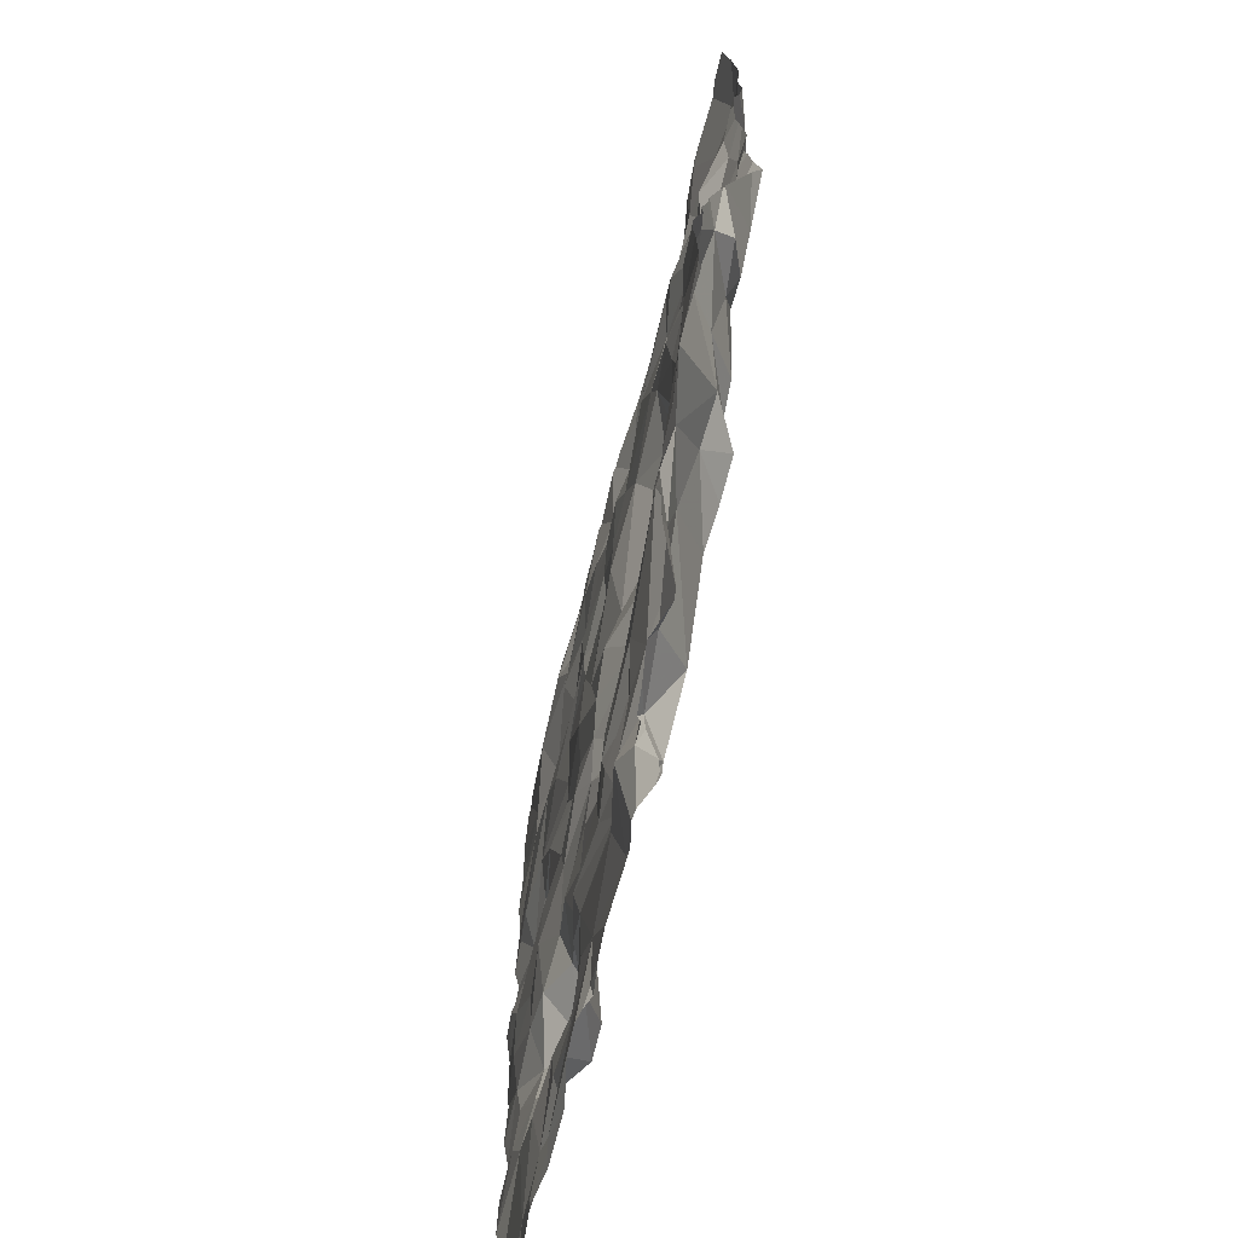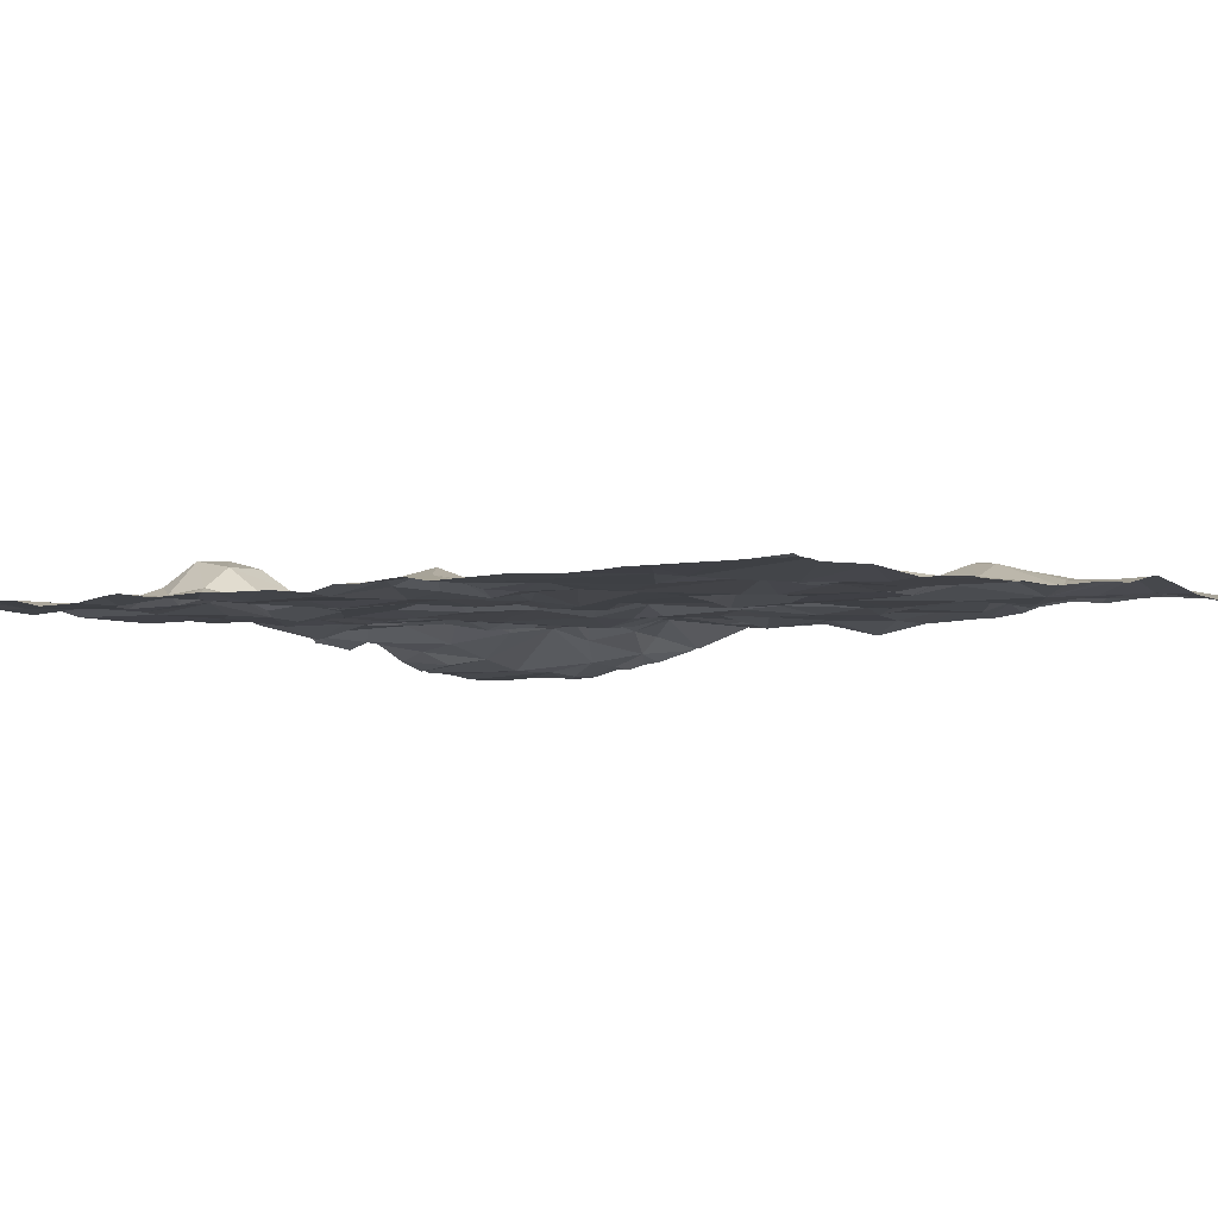
<metadata>
{"format":"obj","ext":"obj","renderer":"f3d","projection":"perspective","resolution":1024,"background":"white","views":[{"elev":-69.7,"azim":-102.4,"up":"+Y"},{"elev":-4.2,"azim":126.5,"up":"+Z"}]}
</metadata>
<code>
v 6.577 -81.25 -0.507
v 6.921 -81.59 -0.6156
v 7.216 -81.32 -0.6863
v 5.926 -83.15 -0.7009
v 5.712 -83.18 -0.6989
v 5.786 -83.37 -0.6228
v 4.853 -79.32 -0.5579
v 8.633 -83.56 -0.7052
v 8.336 -83.46 -0.6175
v 8.267 -83.69 -0.6637
v 7.243 -84.05 -0.7297
v 7.896 -83.55 -0.7321
v 7.289 -83.76 -0.7004
v 6.933 -80.16 -0.7252
v 7.181 -80.42 -0.7415
v 7.138 -79.71 -0.7347
v 5.127 -81.9 -0.5915
v 4.757 -81.43 -0.6435
v 5.072 -83.97 -0.9188
v 5.38 -83.43 -0.6666
v 4.956 -83.41 -0.8748
v 5.161 -83.3 -0.7414
v 4.752 -83.15 -0.8166
v 4.933 -83.79 -0.9268
v 5.178 -84.49 -0.9297
v 6.167 -84.36 -0.7628
v 6.523 -84.42 -0.745
v 6.417 -83.89 -0.6924
v 6.534 -83.79 -0.6993
v 6.242 -83.63 -0.6752
v 6.495 -83.43 -0.6148
v 9.077 -82.91 -0.6675
v 8.829 -82.97 -0.5357
v 8.796 -83.25 -0.4861
v 9.197 -83.5 -0.7445
v 8.818 -79.8 -0.7158
v 8.347 -79.84 -0.7149
v 8.837 -80.14 -0.7654
v 7.437 -79.17 -0.6854
v 7.911 -83.33 -0.7661
v 7.544 -83.3 -0.7242
v 5.817 -81.81 -0.6759
v 5.343 -81.85 -0.6791
v 5.873 -82.12 -0.6417
v 6.293 -80.33 -0.7248
v 5.931 -80.62 -0.7275
v 6.22 -80.53 -0.7084
v 6.019 -80.18 -0.6444
v 4.798 -83 -0.7085
v 5.025 -82.74 -0.62
v 4.707 -79.79 -0.5948
v 4.833 -80.03 -0.5281
v 6.049 -83.43 -0.7136
v 5.176 -79.9 -0.6191
v 5.225 -80.14 -0.624
v 5.563 -80.08 -0.6408
v 6.515 -79.76 -0.7243
v 6.818 -79.63 -0.6663
v 7.175 -84.41 -0.6795
v 8.069 -78.96 -0.744
v 8.288 -79.13 -0.7156
v 8.54 -79.03 -0.7903
v 6.086 -79.9 -0.6782
v 5.921 -79.62 -0.7119
v 5.396 -81.29 -0.7034
v 5.822 -81.45 -0.7004
v 5.641 -80.84 -0.6932
v 8.635 -81.3 -0.7693
v 8.434 -81.79 -0.7402
v 8.801 -81.5 -0.7356
v 7.618 -80.46 -0.6682
v 7.443 -80.15 -0.7346
v 9.334 -82.89 -0.7351
v 9.12 -83.14 -0.6983
v 9.336 -83.29 -0.7625
v 6.706 -84.44 -0.6228
v 6.737 -84.25 -0.7356
v 7.719 -84.11 -0.706
v 7.305 -83.38 -0.7029
v 6.571 -81.54 -0.5689
v 6.598 -81.78 -0.6611
v 5.851 -83.51 -0.5504
v 8.145 -83.34 -0.7158
v 8.161 -83.05 -0.6949
v 5.243 -81.45 -0.7039
v 5.395 -83.11 -0.5899
v 5.066 -82.99 -0.6878
v 7.905 -80.27 -0.7513
v 9.346 -82.69 -0.7572
v 9.351 -82.34 -0.7857
v 8.396 -83.11 -0.5452
v 8.623 -83.18 -0.4748
v 8.581 -82.97 -0.5308
v 8.902 -79.29 -0.806
v 8.37 -79.36 -0.7615
v 8.237 -84.15 -0.71
v 8.534 -84.2 -0.6572
v 8.517 -82.82 -0.6468
v 9.236 -79.86 -0.7605
v 9.412 -81.33 -0.7317
v 6.402 -84.13 -0.5843
v 6.031 -83.69 -0.5873
v 4.648 -80.6 -0.6737
v 5.311 -78.9 -0.6737
v 5.16 -79.25 -0.5928
v 5.553 -79.08 -0.6489
v 6.127 -83.03 -0.6156
v 5.212 -80.92 -0.7088
v 7.895 -81.3 -0.7672
v 8.293 -80.59 -0.7457
v 7.895 -80.61 -0.7433
v 7.597 -79.55 -0.7533
v 7.135 -79.38 -0.5907
v 7.112 -79.45 -0.6187
v 8.893 -80.91 -0.7694
v 8.393 -80.94 -0.7238
v 8.393 -81.21 -0.7259
v 8.974 -78.86 -0.7521
v 6.333 -81.2 -0.5455
v 9.136 -79.74 -0.7726
v 9.526 -79.67 -0.7614
v 7.159 -81.91 -0.6204
v 7.565 -82.23 -0.5803
v 7.724 -81.86 -0.7206
v 9.473 -80.78 -0.7736
v 7.175 -80.82 -0.7551
v 7.716 -81.16 -0.7411
v 4.697 -81.88 -0.6721
v 5.594 -82.83 -0.643
v 5.189 -82.68 -0.6258
v 5.646 -83.4 -0.5315
v 4.831 -82.18 -0.6855
v 4.861 -82.48 -0.6019
v 6.014 -82.79 -0.6225
v 6.055 -82.59 -0.7006
v 6.67 -83.66 -0.6045
v 6.774 -83.84 -0.7026
v 9.065 -80.65 -0.7429
v 8.56 -80.52 -0.7669
v 6.096 -81.46 -0.6699
v 9.476 -81.64 -0.7974
v 9.372 -81.83 -0.7824
v 8.917 -83.38 -0.6309
v 6.945 -83.15 -0.7086
v 7.123 -82.98 -0.679
v 6.821 -82.76 -0.7314
v 8.387 -79.54 -0.7744
v 9.603 -84.48 -0.7251
v 9.126 -84.24 -0.7264
v 5.878 -82.4 -0.7205
v 8.843 -84.08 -0.708
v 8.92 -83.66 -0.7385
v 5.415 -83.96 -0.8545
v 5.559 -84.16 -0.8943
v 8.903 -84.42 -0.7352
v 5.601 -83.61 -0.701
v 5.762 -80.52 -0.6892
v 5.772 -83.97 -0.7703
v 5.326 -82.1 -0.6883
v 5.575 -82.32 -0.6445
v 5.792 -79.73 -0.7179
v 9.025 -81.09 -0.718
v 9.344 -81.09 -0.7096
v 4.997 -81.19 -0.7792
v 4.751 -80.99 -0.7008
v 4.783 -81.24 -0.6764
v 6.248 -79.39 -0.7009
v 7.335 -83.16 -0.7408
v 7.43 -82.84 -0.7376
v 5.503 -79.36 -0.6002
v 5.38 -79.69 -0.6396
v 5.038 -80.52 -0.6248
v 8.242 -81.45 -0.7137
v 8.017 -81.53 -0.7327
v 7.948 -82.96 -0.7275
v 8.248 -82.69 -0.746
v 8.77 -82.7 -0.7437
v 8.518 -83.96 -0.7182
v 9.015 -82.64 -0.7599
v 6.15 -79.08 -0.6173
v 5.966 -79.01 -0.5977
v 6.594 -82.19 -0.7161
v 7.112 -82.22 -0.6972
v 5.128 -82.2 -0.6779
v 6.745 -80.56 -0.7114
v 6.382 -81.83 -0.7114
v 9.272 -80.83 -0.7876
v 7.684 -82.76 -0.7073
v 7.991 -79.64 -0.7321
v 7.902 -80.04 -0.7642
v 9.042 -81.32 -0.6387
v 5.771 -84.22 -0.8128
v 5.664 -84.49 -0.8632
v 4.891 -80.33 -0.6088
v 5.227 -80.33 -0.6825
v 6.185 -82.39 -0.75
v 6.104 -81.19 -0.6599
v 5.901 -81.05 -0.7092
v 6.351 -82.07 -0.7109
v 4.814 -83.68 -0.9536
v 4.707 -83.41 -0.8927
v 5.562 -83.17 -0.5893
v 6.892 -84.12 -0.7933
v 7.017 -83.78 -0.7135
v 6.895 -81.89 -0.6151
v 6.564 -79.08 -0.6399
v 5.529 -81.66 -0.7458
v 7.013 -79.39 -0.5704
v 6.66 -83.25 -0.6945
v 5.765 -79.33 -0.6672
v 7.797 -84.42 -0.6974
v 7.099 -83.51 -0.7277
v 7.405 -79.72 -0.7307
v 7.887 -79.3 -0.7602
v 7.426 -80.76 -0.7413
v 7.562 -81.74 -0.7424
v 6.45 -80.81 -0.612
v 7.357 -81.52 -0.746
v 7.069 -79.26 -0.5877
v 6.877 -78.97 -0.6725
v 7.438 -82.46 -0.7208
v 7.645 -82.39 -0.6369
v 8.495 -82.58 -0.719
v 7.982 -82.37 -0.7046
v 7.877 -82.06 -0.6975
v 8.763 -81.75 -0.7646
v 8.337 -82.13 -0.741
v 8.738 -82.24 -0.7859
v 9.106 -81.56 -0.7283
v 9.038 -82.23 -0.7616
v 7.96 -83.84 -0.7108
v 8.029 -81.91 -0.7521
v 6.368 -84.49 -0.7891
v 5.99 -84.49 -0.7421
v 5.934 -84.49 -0.7449
v 7.806 -84.49 -0.6816
v 5.681 -84.49 -0.8558
v 8.104 -84.49 -0.7327
v 6.713 -84.49 -0.6399
v 6.745 -84.49 -0.6218
v 7.295 -84.49 -0.6907
v 9.045 -84.49 -0.7231
v 8.84 -84.49 -0.7273
v 5.428 -84.49 -0.9189
v 8.522 -84.49 -0.7274
v 8.524 -84.49 -0.7268
v 7.098 -84.49 -0.677
v 6.799 -84.49 -0.6389
v 7.47 -84.49 -0.7026
v 6.919 -84.49 -0.6927
v 7.952 -84.49 -0.7322
v 9.621 -84.49 -0.7265
v 5.458 -84.49 -0.9223
v 8.674 -84.49 -0.6968
v 8.908 -84.49 -0.7315
v 5.191 -84.49 -0.9297
v 5.664 -84.49 -0.8631
v 5.181 -84.49 -0.9289
v 5.666 -84.49 -0.8626
v 6.68 -84.49 -0.6487
v 5.66 -84.49 -0.8645
v 6.976 -84.49 -0.7
v 4.86 -84.49 -0.9566
v 6.51 -84.49 -0.779
v 7.874 -84.49 -0.7114
v 5.377 -84.49 -0.9284
v 6.557 -84.49 -0.7334
v 5.176 -84.49 -0.9296
v 9.603 -84.49 -0.7247
v 4.951 -84.49 -0.9566
v 7.626 -84.49 -0.6994
v 9.245 -84.49 -0.7097
v 5.15 -84.49 -0.9332
v 9.586 -84.49 -0.7237
v 6.178 -84.49 -0.8123
v 7.743 -78.86 -0.7385
v 7.97 -78.86 -0.7446
v 8.97 -78.86 -0.7521
v 7.117 -78.86 -0.72
v 7.197 -78.86 -0.724
v 9.416 -78.86 -0.7724
v 6.355 -78.86 -0.6569
v 8.975 -78.86 -0.7518
v 7.618 -78.86 -0.7383
v 9.577 -78.86 -0.7643
v 5.284 -78.86 -0.6765
v 8.053 -78.86 -0.7406
v 9 -78.86 -0.7527
v 5.357 -78.86 -0.6738
v 5.518 -78.86 -0.6651
v 9.502 -78.86 -0.7647
v 7.238 -78.86 -0.7321
v 6.11 -78.86 -0.6079
v 6.007 -78.86 -0.5979
v 4.904 -78.86 -0.6545
v 6.749 -78.86 -0.6789
v 4.806 -78.86 -0.6668
v 7.568 -78.86 -0.7291
v 6.544 -78.86 -0.6668
v 8.161 -78.86 -0.7442
v 5.308 -78.86 -0.6739
v 8.562 -78.86 -0.7792
v 5.808 -78.86 -0.6239
v 5.15 -78.86 -0.6711
v 4.624 -80.57 -0.6738
v 4.624 -82.84 -0.7987
v 4.624 -78.96 -0.6662
v 4.624 -81.54 -0.6424
v 4.624 -81.59 -0.6385
v 4.624 -80.68 -0.669
v 4.624 -82.79 -0.7875
v 4.624 -78.86 -0.6637
v 4.624 -83.11 -0.8681
v 4.624 -80.27 -0.6193
v 4.624 -81.67 -0.6524
v 4.624 -83.84 -0.9621
v 4.624 -81.91 -0.6453
v 4.624 -82.34 -0.6456
v 4.624 -82.76 -0.7808
v 4.624 -81.13 -0.6587
v 4.624 -81.02 -0.6721
v 4.624 -81.23 -0.6446
v 4.624 -81.4 -0.6274
v 4.624 -82.2 -0.5865
v 4.624 -79.17 -0.6214
v 4.624 -80.61 -0.6736
v 4.624 -80.38 -0.6532
v 4.624 -83.93 -0.9528
v 4.624 -83.45 -0.9056
v 4.624 -82.81 -0.7869
v 4.624 -83.37 -0.9134
v 4.624 -82.07 -0.628
v 4.624 -83.64 -0.9531
v 4.624 -79.85 -0.6154
v 4.624 -84.23 -0.9452
v 4.624 -79.79 -0.6146
v 4.624 -84.49 -0.9425
v 4.624 -79.63 -0.5998
v 4.624 -81.86 -0.6635
v 4.624 -79.47 -0.5939
v 4.624 -80.04 -0.5959
v 4.624 -83.23 -0.8809
v 4.624 -84.4 -0.9526
v 9.635 -79.13 -0.7659
v 9.635 -82.28 -0.7595
v 9.635 -82.97 -0.731
v 9.635 -83.28 -0.7656
v 9.635 -79.21 -0.7664
v 9.635 -83.07 -0.738
v 9.635 -82.92 -0.7368
v 9.635 -84.46 -0.7113
v 9.635 -81.62 -0.7891
v 9.635 -82.71 -0.763
v 9.635 -80.05 -0.7745
v 9.635 -81.03 -0.7423
v 9.635 -79.27 -0.7653
v 9.635 -79.83 -0.7682
v 9.635 -84.48 -0.7199
v 9.635 -84.24 -0.7034
v 9.635 -80.66 -0.7654
v 9.635 -81.47 -0.7559
v 9.635 -81.32 -0.7625
v 9.635 -83.57 -0.7695
v 9.635 -80.36 -0.7585
v 9.635 -83.97 -0.7225
v 9.635 -83.77 -0.7279
v 9.635 -79.09 -0.7656
v 9.635 -81.95 -0.7633
v 9.635 -82.36 -0.7525
v 9.635 -79.73 -0.7619
v 9.635 -81.89 -0.7631
v 9.635 -84.2 -0.7
v 9.635 -81.86 -0.7671
v 9.635 -79.66 -0.7636
v 9.635 -80.87 -0.7706
v 9.635 -81.15 -0.7494
v 9.635 -84.49 -0.725
v 9.635 -83.56 -0.7697
v 9.635 -78.86 -0.754
g obj_0
f 25 256 19
f 24 25 19
f 258 25 268
f 268 25 273
f 256 25 258
f 273 25 24
f 256 266 19
f 153 19 266
f 21 24 19
f 20 19 153
f 19 20 21
f 24 328 335
f 200 316 24
f 200 24 21
f 263 270 24
f 273 24 270
f 343 263 24
f 343 24 335
f 316 328 24
f 153 244 154
f 154 192 153
f 20 153 156
f 153 192 158
f 153 158 156
f 266 244 153
f 21 201 200
f 20 22 21
f 21 23 201
f 21 22 23
f 156 131 20
f 202 22 20
f 20 131 202
f 200 333 316
f 333 200 201
f 244 253 154
f 154 253 193
f 192 154 193
f 26 192 235
f 192 26 158
f 235 192 193
f 158 102 156
f 131 156 82
f 82 156 102
f 26 101 158
f 158 101 102
f 23 342 201
f 329 201 331
f 333 201 329
f 342 331 201
f 202 86 22
f 87 23 22
f 86 87 22
f 23 313 342
f 23 306 313
f 23 49 330
f 49 23 87
f 330 306 23
f 6 131 82
f 131 5 202
f 131 6 5
f 129 86 202
f 129 202 5
f 253 261 193
f 259 193 257
f 257 193 261
f 237 193 259
f 235 193 237
f 26 275 27
f 101 26 27
f 235 234 26
f 275 26 234
f 101 28 102
f 28 30 102
f 102 53 82
f 102 30 53
f 53 6 82
f 76 101 27
f 77 101 76
f 28 101 77
f 129 130 86
f 86 130 87
f 49 87 50
f 87 130 50
f 49 50 311
f 311 330 49
f 4 6 53
f 4 5 6
f 129 5 4
f 129 150 130
f 4 134 129
f 129 135 150
f 129 134 135
f 275 233 27
f 27 233 264
f 267 27 264
f 260 76 27
f 260 27 267
f 77 137 28
f 28 29 30
f 137 29 28
f 30 29 31
f 53 30 31
f 107 4 53
f 31 107 53
f 76 239 240
f 76 248 77
f 239 76 260
f 248 76 240
f 203 77 250
f 77 203 137
f 248 250 77
f 133 50 130
f 132 133 130
f 130 184 132
f 160 130 150
f 184 130 160
f 133 319 50
f 319 311 50
f 4 107 134
f 196 150 135
f 150 44 160
f 196 44 150
f 134 107 135
f 135 107 196
f 136 29 137
f 203 204 137
f 204 136 137
f 29 136 31
f 136 209 31
f 31 209 107
f 209 196 107
f 203 262 59
f 203 59 11
f 203 11 204
f 250 262 203
f 133 132 332
f 319 133 318
f 318 133 324
f 332 324 133
f 132 184 128
f 332 132 128
f 17 128 184
f 17 184 159
f 160 159 184
f 160 44 43
f 43 159 160
f 196 209 146
f 44 196 199
f 196 146 182
f 196 182 199
f 42 43 44
f 199 42 44
f 204 212 136
f 209 136 212
f 13 204 11
f 204 13 212
f 212 144 209
f 209 144 146
f 262 247 59
f 11 59 78
f 241 59 247
f 249 78 59
f 249 59 241
f 11 78 12
f 11 12 13
f 128 315 339
f 128 17 309
f 317 128 339
f 332 128 317
f 309 315 128
f 18 17 85
f 17 159 43
f 85 17 43
f 309 17 18
f 207 43 42
f 207 85 43
f 144 145 146
f 182 146 183
f 145 169 146
f 169 183 146
f 186 42 199
f 81 199 182
f 186 199 81
f 182 183 205
f 182 205 81
f 66 207 42
f 140 42 186
f 66 42 140
f 13 79 212
f 144 212 79
f 13 12 40
f 41 79 13
f 13 40 41
f 79 168 144
f 144 168 145
f 211 265 78
f 231 12 78
f 96 78 251
f 78 96 231
f 271 211 78
f 271 78 249
f 265 251 78
f 12 231 10
f 83 40 12
f 10 9 12
f 83 12 9
f 18 85 166
f 18 166 320
f 309 18 308
f 308 18 323
f 323 18 322
f 320 322 18
f 85 164 166
f 65 85 207
f 85 65 164
f 65 207 66
f 168 169 145
f 183 169 221
f 183 122 205
f 183 221 123
f 183 123 122
f 41 169 168
f 41 188 169
f 188 221 169
f 186 80 140
f 81 80 186
f 81 205 2
f 80 81 2
f 122 2 205
f 65 66 67
f 198 66 140
f 67 66 198
f 140 80 119
f 140 197 198
f 140 119 197
f 79 41 168
f 83 84 40
f 175 41 40
f 40 84 175
f 188 41 175
f 236 211 271
f 265 211 236
f 96 10 231
f 96 245 97
f 96 178 10
f 178 96 97
f 251 238 96
f 245 96 238
f 8 9 10
f 8 10 178
f 9 84 83
f 34 9 8
f 91 84 9
f 9 34 92
f 92 91 9
f 165 321 166
f 164 165 166
f 321 320 166
f 108 164 65
f 108 165 164
f 108 65 67
f 222 123 221
f 221 188 222
f 122 123 124
f 2 122 218
f 122 124 216
f 122 216 218
f 222 225 123
f 124 123 225
f 224 188 175
f 222 188 224
f 1 119 80
f 80 2 1
f 3 2 218
f 1 2 3
f 172 108 67
f 198 46 67
f 172 67 195
f 67 46 157
f 157 195 67
f 198 197 47
f 47 46 198
f 217 119 1
f 119 47 197
f 217 47 119
f 175 84 176
f 91 98 84
f 98 176 84
f 176 224 175
f 245 246 97
f 97 246 254
f 155 97 254
f 151 97 155
f 178 97 151
f 8 178 151
f 34 8 143
f 151 152 8
f 152 143 8
f 34 33 92
f 34 143 74
f 32 33 34
f 34 74 32
f 98 91 93
f 91 92 93
f 92 33 93
f 103 310 165
f 172 103 165
f 172 165 108
f 310 321 165
f 224 225 222
f 174 216 124
f 232 124 225
f 124 232 174
f 3 218 127
f 127 218 216
f 109 216 174
f 127 216 109
f 225 224 223
f 223 227 225
f 225 227 232
f 176 223 224
f 217 1 185
f 1 3 185
f 126 3 127
f 3 126 185
f 172 194 103
f 172 195 194
f 45 46 47
f 157 46 48
f 46 45 48
f 52 194 195
f 52 195 55
f 195 56 55
f 195 157 56
f 48 56 157
f 217 185 47
f 47 185 45
f 176 98 223
f 33 98 93
f 223 98 177
f 98 33 177
f 155 242 149
f 151 155 149
f 242 155 255
f 255 155 243
f 254 243 155
f 151 149 152
f 143 152 35
f 74 143 35
f 152 149 35
f 32 177 33
f 74 35 75
f 73 32 74
f 73 74 75
f 32 179 177
f 73 89 32
f 32 89 179
f 103 326 310
f 326 103 305
f 305 103 194
f 109 174 117
f 232 69 174
f 173 117 174
f 174 69 173
f 232 227 69
f 127 215 126
f 111 127 109
f 111 215 127
f 109 117 116
f 109 110 111
f 109 116 110
f 177 228 223
f 223 228 227
f 226 227 228
f 226 69 227
f 126 15 185
f 14 45 185
f 185 15 14
f 126 215 71
f 15 126 71
f 52 314 194
f 305 194 327
f 314 327 194
f 45 63 48
f 45 14 57
f 45 57 63
f 63 56 48
f 51 334 52
f 51 52 54
f 55 54 52
f 314 52 341
f 334 341 52
f 54 55 56
f 54 56 161
f 63 161 56
f 179 228 177
f 242 272 149
f 149 272 148
f 148 359 149
f 149 365 35
f 359 372 149
f 365 149 372
f 75 35 363
f 365 366 35
f 363 35 366
f 75 349 73
f 363 378 75
f 347 75 378
f 349 75 347
f 349 346 73
f 350 89 73
f 350 73 346
f 230 228 179
f 90 179 89
f 230 179 90
f 89 350 353
f 345 90 89
f 345 89 369
f 369 89 353
f 115 116 117
f 68 117 173
f 115 117 68
f 69 68 173
f 70 69 226
f 68 69 70
f 215 111 71
f 88 111 110
f 88 71 111
f 110 116 139
f 138 116 115
f 138 139 116
f 110 139 88
f 228 230 226
f 142 226 230
f 226 229 70
f 226 142 229
f 14 15 16
f 71 72 15
f 72 16 15
f 57 14 58
f 16 58 14
f 71 88 72
f 63 57 64
f 64 161 63
f 58 167 57
f 64 57 167
f 54 7 51
f 51 338 336
f 51 7 340
f 334 51 336
f 340 338 51
f 54 171 7
f 161 171 54
f 170 171 161
f 64 170 161
f 272 274 148
f 148 269 252
f 269 148 274
f 351 148 252
f 359 148 351
f 142 230 90
f 90 345 368
f 371 142 90
f 371 90 368
f 138 115 187
f 115 68 162
f 163 187 115
f 162 163 115
f 68 70 191
f 191 162 68
f 229 191 70
f 139 37 88
f 72 88 190
f 88 37 190
f 138 38 139
f 37 139 38
f 125 138 187
f 125 38 138
f 229 142 141
f 373 141 142
f 373 142 371
f 100 191 229
f 229 141 100
f 72 213 16
f 208 58 16
f 114 16 213
f 208 16 114
f 190 213 72
f 58 208 167
f 170 64 210
f 167 210 64
f 206 167 208
f 210 167 181
f 206 180 167
f 167 180 181
f 7 325 340
f 7 171 105
f 105 104 7
f 7 104 304
f 297 307 7
f 297 7 295
f 304 295 7
f 307 325 7
f 105 171 170
f 106 105 170
f 106 170 210
f 351 252 358
f 252 377 358
f 187 163 125
f 191 163 162
f 163 191 100
f 163 355 125
f 100 376 163
f 376 355 163
f 36 37 38
f 189 190 37
f 147 37 36
f 189 37 147
f 213 190 189
f 38 125 99
f 99 36 38
f 355 375 125
f 364 99 125
f 364 125 360
f 360 125 375
f 352 141 373
f 361 100 141
f 361 141 352
f 362 100 361
f 376 100 362
f 213 112 114
f 213 189 112
f 114 113 208
f 208 220 206
f 208 113 219
f 208 219 220
f 112 113 114
f 181 106 210
f 220 296 206
f 282 180 206
f 282 206 299
f 296 299 206
f 181 294 106
f 294 181 180
f 294 180 293
f 293 180 282
f 104 105 106
f 104 286 304
f 106 290 104
f 290 289 104
f 286 104 301
f 301 104 289
f 290 106 303
f 294 303 106
f 147 36 95
f 99 120 36
f 36 94 95
f 36 120 94
f 189 147 95
f 189 214 112
f 214 189 95
f 120 99 121
f 354 99 364
f 357 121 99
f 357 99 354
f 113 112 39
f 214 39 112
f 219 113 39
f 296 220 279
f 279 220 219
f 219 39 292
f 279 219 280
f 292 280 219
f 62 95 94
f 214 95 60
f 62 61 95
f 61 60 95
f 121 356 120
f 281 94 120
f 281 120 291
f 291 120 348
f 356 348 120
f 118 62 94
f 118 94 281
f 298 39 214
f 298 214 284
f 284 214 60
f 370 121 357
f 356 121 374
f 374 121 370
f 292 39 298
f 118 278 62
f 60 61 62
f 62 302 60
f 278 302 62
f 60 277 276
f 60 300 287
f 284 60 276
f 302 300 60
f 277 60 287
f 291 344 285
f 348 344 291
f 118 288 283
f 118 283 278
f 281 288 118
f 344 367 285
f 337 263 343
f 307 297 312
f 379 285 367

</code>
